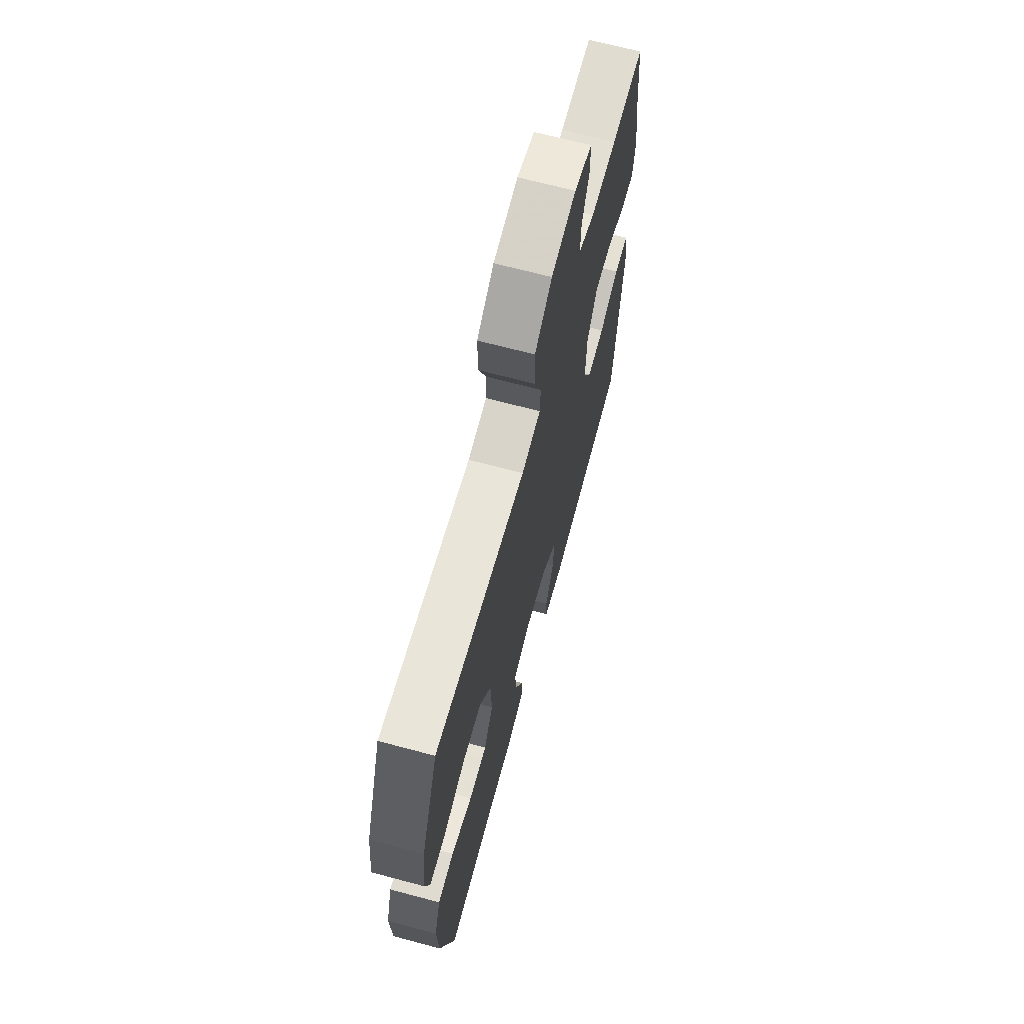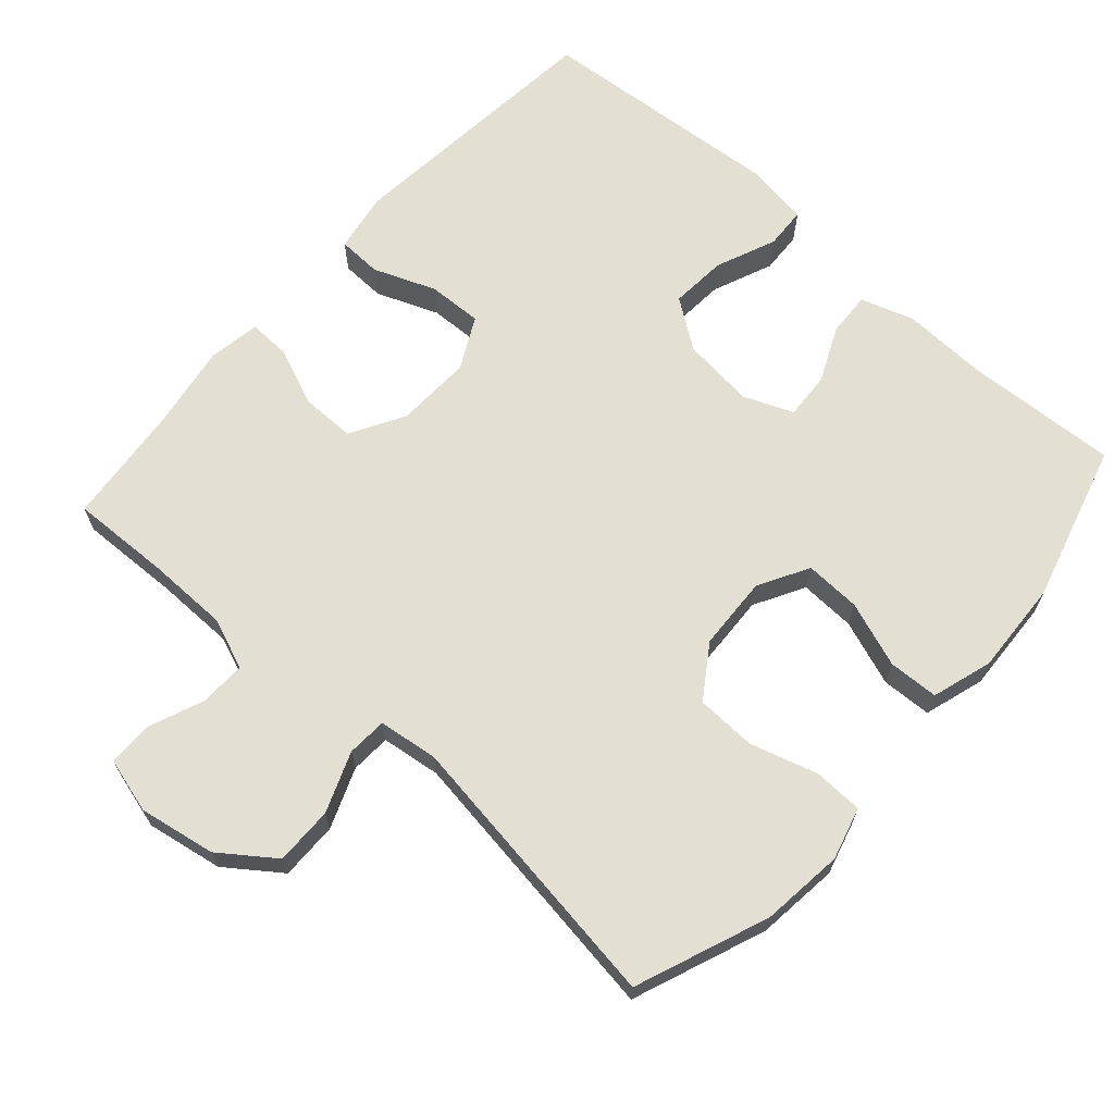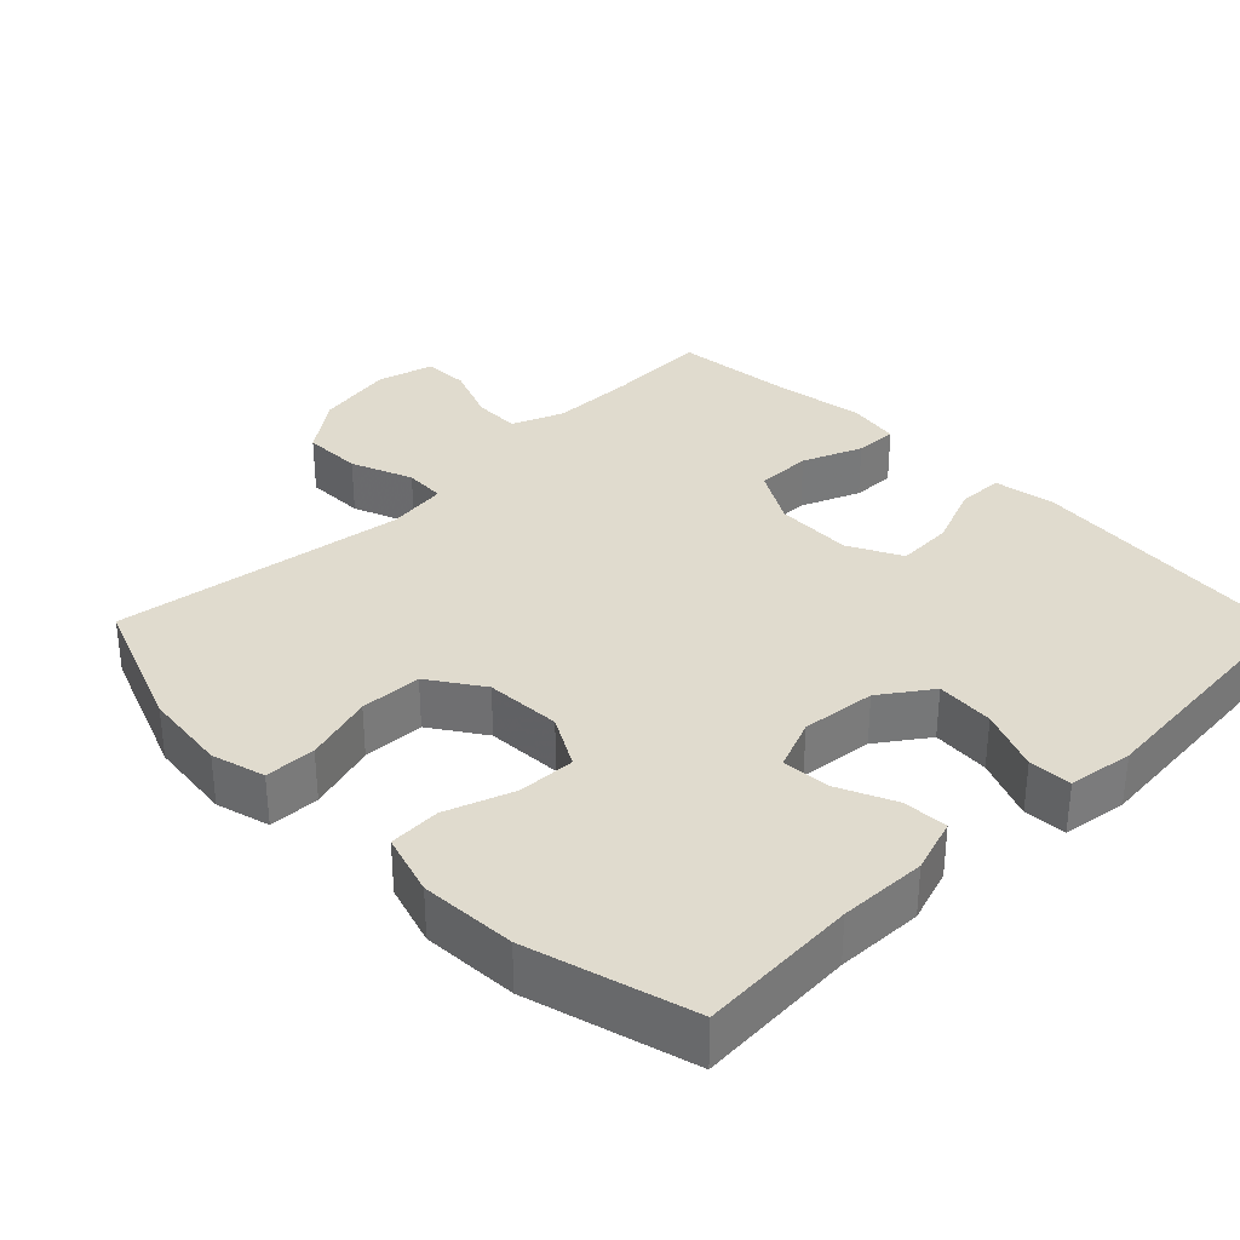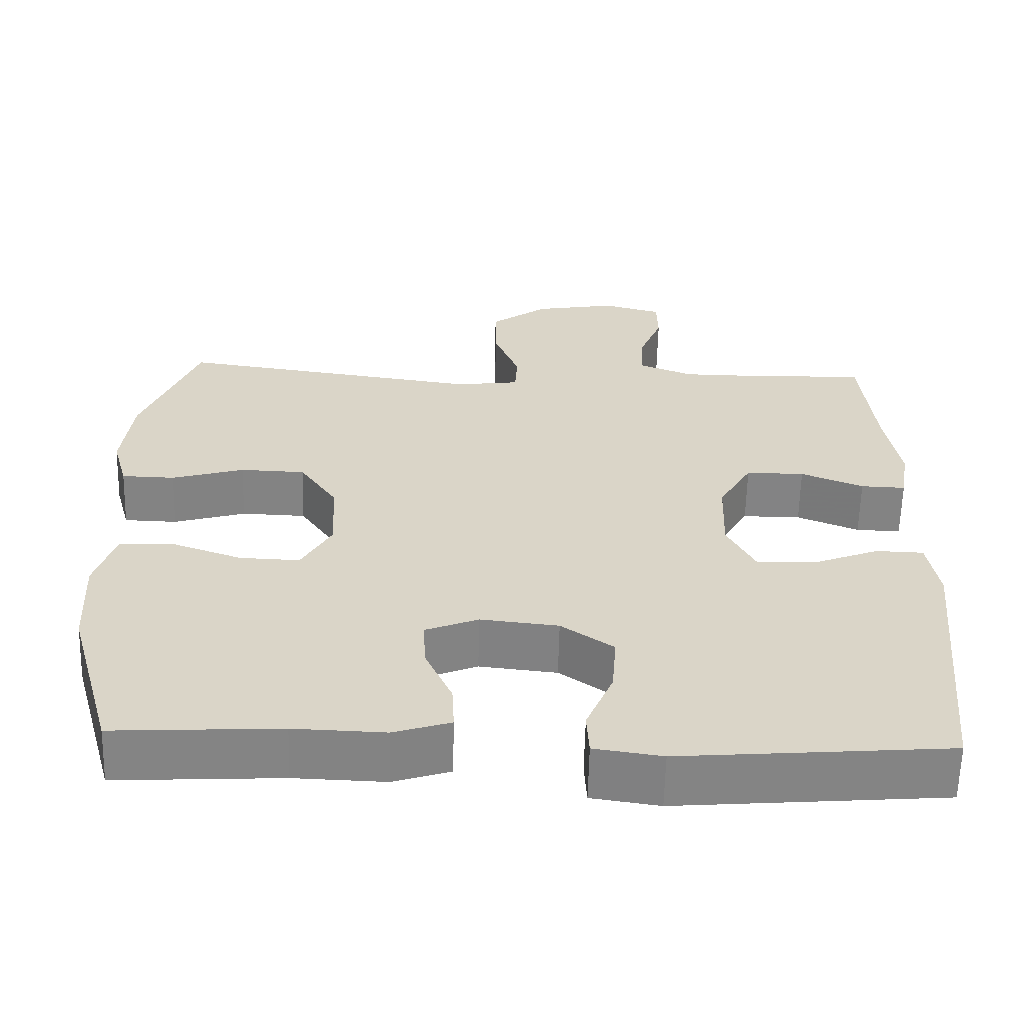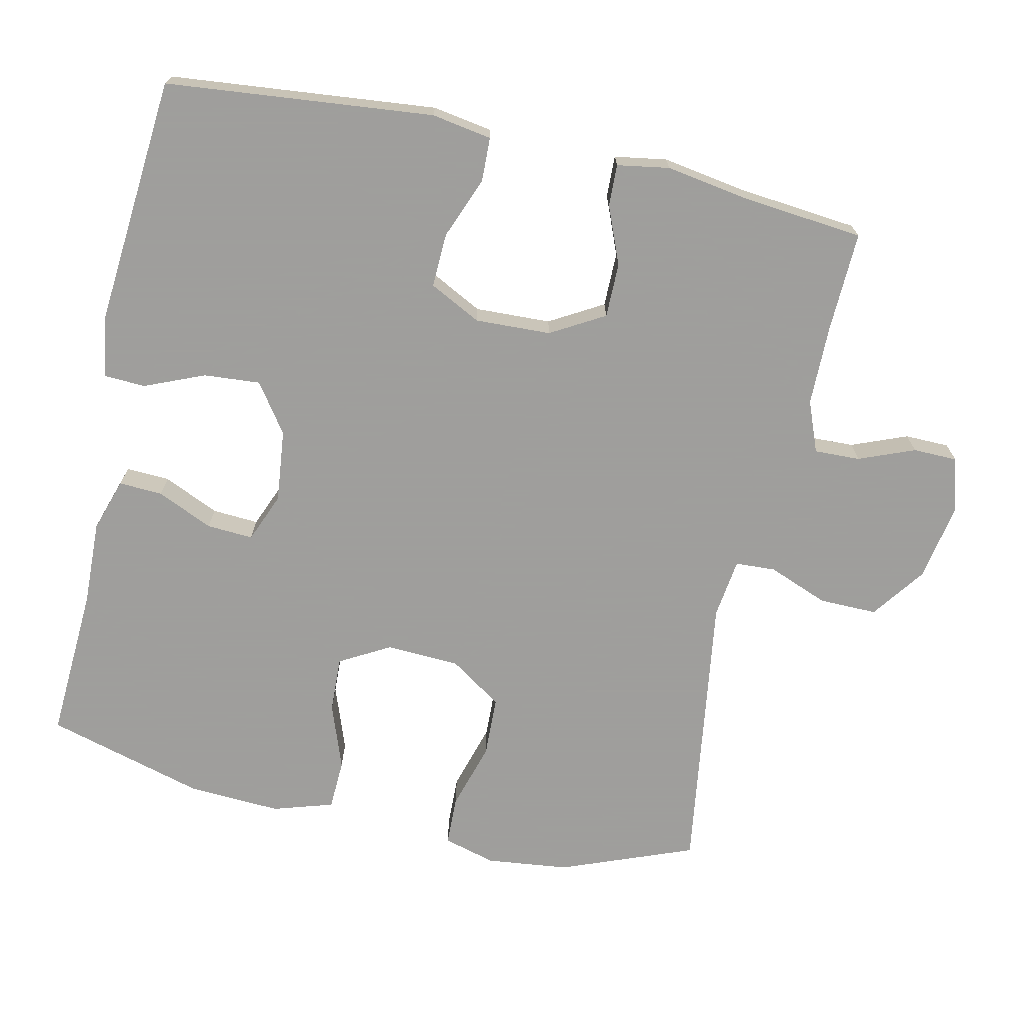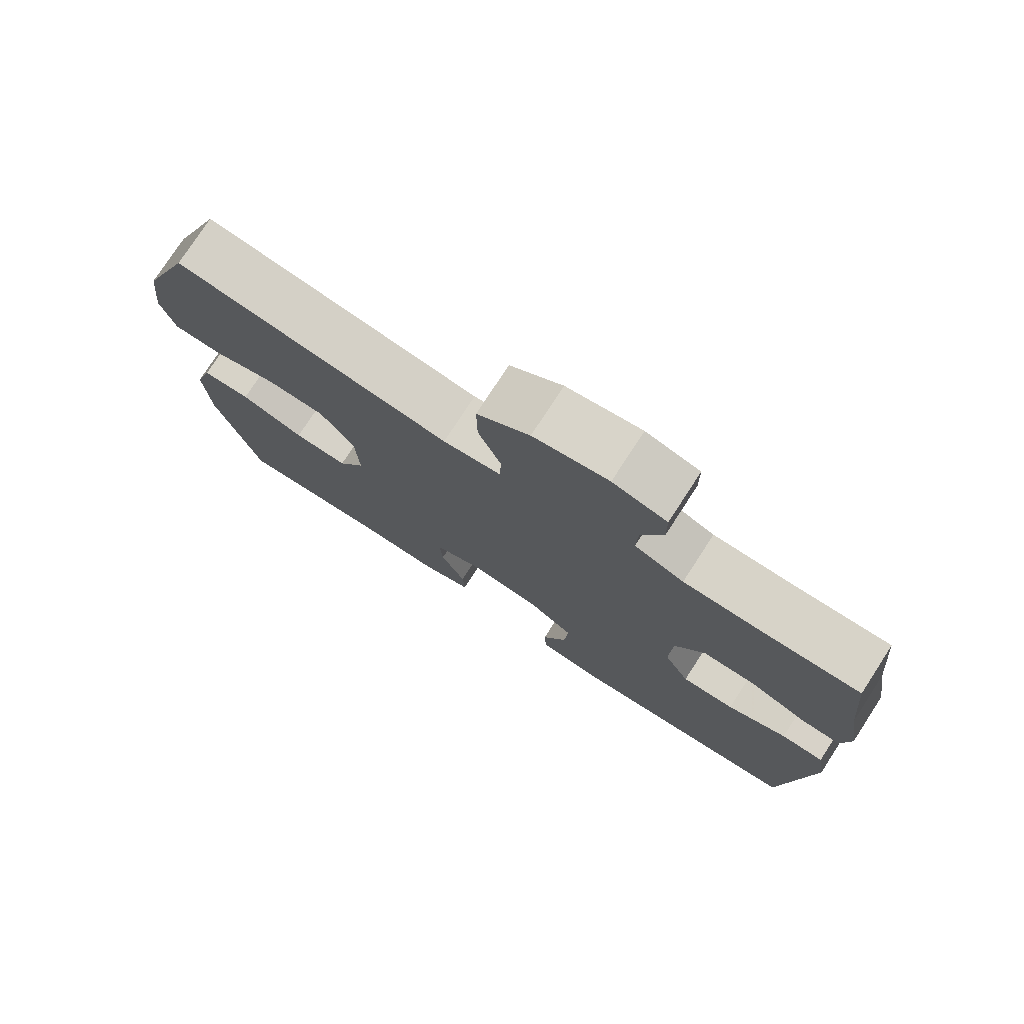
<metadata>
{"format":"obj","ext":"obj","renderer":"f3d","projection":"perspective","resolution":1024,"background":"white","views":[{"elev":67.5,"azim":105.0,"up":"+Z"},{"elev":66.9,"azim":41.7,"up":"+Y"},{"elev":33.4,"azim":135.4,"up":"+Y"},{"elev":-61.2,"azim":178.6,"up":"+Z"},{"elev":-71.1,"azim":-102.4,"up":"+Y"},{"elev":76.9,"azim":-147.0,"up":"+Z"}]}
</metadata>
<code>
v 0.5 0.07 -0.5
v 0.285 0.07 -0.488
v 0.167 0.07 -0.492
v 0.093 0.07 -0.468
v 0.096 0.07 -0.407
v 0.131 0.07 -0.329
v 0.135 0.07 -0.264
v 0.066 0.07 -0.236
v -0.035 0.07 -0.247
v -0.103 0.07 -0.295
v -0.097 0.07 -0.374
v -0.062 0.07 -0.458
v -0.065 0.07 -0.516
v -0.153 0.07 -0.529
v -0.5 0.07 -0.5
v -0.537 0.07 -0.126
v -0.523 0.07 -0.042
v -0.461 0.07 -0.04
v -0.375 0.07 -0.074
v -0.299 0.07 -0.077
v -0.262 0.07 -0.005
v -0.266 0.07 0.101
v -0.309 0.07 0.176
v -0.385 0.07 0.176
v -0.466 0.07 0.143
v -0.524 0.07 0.141
v -0.536 0.07 0.214
v -0.517 0.07 0.33
v -0.5 0.07 0.5
v -0.36 0.07 0.495
v -0.247 0.07 0.496
v -0.176 0.07 0.524
v -0.178 0.07 0.588
v -0.209 0.07 0.666
v -0.208 0.07 0.728
v -0.131 0.07 0.749
v -0.024 0.07 0.73
v 0.051 0.07 0.675
v 0.05 0.07 0.594
v 0.017 0.07 0.51
v 0.02 0.07 0.454
v 0.103 0.07 0.443
v 0.5 0.07 0.5
v 0.572 0.07 0.314
v 0.585 0.07 0.199
v 0.565 0.07 0.126
v 0.496 0.07 0.124
v 0.402 0.07 0.152
v 0.318 0.07 0.149
v 0.269 0.07 0.076
v 0.264 0.07 -0.027
v 0.303 0.07 -0.097
v 0.381 0.07 -0.094
v 0.473 0.07 -0.061
v 0.543 0.07 -0.064
v 0.569 0.07 -0.148
v 0.562 0.07 -0.278
v 0.5 0 -0.5
v 0.285 0 -0.488
v 0.167 0 -0.492
v 0.093 0 -0.468
v 0.096 0 -0.407
v 0.131 0 -0.329
v 0.135 0 -0.264
v 0.066 0 -0.236
v -0.035 0 -0.247
v -0.103 0 -0.295
v -0.097 0 -0.374
v -0.062 0 -0.458
v -0.065 0 -0.516
v -0.153 0 -0.529
v -0.5 0 -0.5
v -0.537 0 -0.126
v -0.523 0 -0.042
v -0.461 0 -0.04
v -0.375 0 -0.074
v -0.299 0 -0.077
v -0.262 0 -0.005
v -0.266 0 0.101
v -0.309 0 0.176
v -0.385 0 0.176
v -0.466 0 0.143
v -0.524 0 0.141
v -0.536 0 0.214
v -0.517 0 0.33
v -0.5 0 0.5
v -0.36 0 0.495
v -0.247 0 0.496
v -0.176 0 0.524
v -0.178 0 0.588
v -0.209 0 0.666
v -0.208 0 0.728
v -0.131 0 0.749
v -0.024 0 0.73
v 0.051 0 0.675
v 0.05 0 0.594
v 0.017 0 0.51
v 0.02 0 0.454
v 0.103 0 0.443
v 0.5 0 0.5
v 0.572 0 0.314
v 0.585 0 0.199
v 0.565 0 0.126
v 0.496 0 0.124
v 0.402 0 0.152
v 0.318 0 0.149
v 0.269 0 0.076
v 0.264 0 -0.027
v 0.303 0 -0.097
v 0.381 0 -0.094
v 0.473 0 -0.061
v 0.543 0 -0.064
v 0.569 0 -0.148
v 0.562 0 -0.278
f 57 1 2
f 56 57 2
f 55 56 2
f 54 55 2
f 53 54 2
f 4 5 6
f 3 4 6
f 2 3 6
f 53 2 6
f 52 53 6
f 51 52 6 7
f 50 51 7 8
f 46 47 48
f 45 46 48
f 44 45 48
f 43 44 48
f 42 43 48
f 41 42 48 49
f 38 39 40
f 37 38 40
f 36 37 40
f 35 36 40
f 34 35 40
f 33 34 40
f 32 33 40 41
f 41 49 50
f 32 41 50
f 31 32 50
f 28 29 30
f 28 30 31
f 27 28 31
f 26 27 31
f 25 26 31
f 24 25 31
f 17 18 19
f 16 17 19
f 15 16 19
f 14 15 19
f 13 14 19
f 12 13 19
f 11 12 19
f 10 11 19 20
f 9 10 20 21
f 9 21 22
f 8 9 22
f 50 8 22
f 23 24 31
f 22 23 31 50
f 59 58 114
f 59 114 113
f 59 113 112
f 59 112 111
f 59 111 110
f 63 62 61
f 63 61 60
f 63 60 59
f 63 59 110
f 63 110 109
f 64 63 109 108
f 65 64 108 107
f 105 104 103
f 105 103 102
f 105 102 101
f 105 101 100
f 105 100 99
f 106 105 99 98
f 97 96 95
f 97 95 94
f 97 94 93
f 97 93 92
f 97 92 91
f 97 91 90
f 98 97 90 89
f 107 106 98
f 107 98 89
f 107 89 88
f 87 86 85
f 88 87 85
f 88 85 84
f 88 84 83
f 88 83 82
f 88 82 81
f 76 75 74
f 76 74 73
f 76 73 72
f 76 72 71
f 76 71 70
f 76 70 69
f 76 69 68
f 77 76 68 67
f 78 77 67 66
f 79 78 66
f 79 66 65
f 79 65 107
f 88 81 80
f 107 88 80 79
f 1 58 59 2
f 2 59 60 3
f 3 60 61 4
f 4 61 62 5
f 5 62 63 6
f 6 63 64 7
f 7 64 65 8
f 8 65 66 9
f 9 66 67 10
f 10 67 68 11
f 11 68 69 12
f 12 69 70 13
f 13 70 71 14
f 14 71 72 15
f 15 72 73 16
f 16 73 74 17
f 17 74 75 18
f 18 75 76 19
f 19 76 77 20
f 20 77 78 21
f 21 78 79 22
f 22 79 80 23
f 23 80 81 24
f 24 81 82 25
f 25 82 83 26
f 26 83 84 27
f 27 84 85 28
f 28 85 86 29
f 29 86 87 30
f 30 87 88 31
f 31 88 89 32
f 32 89 90 33
f 33 90 91 34
f 34 91 92 35
f 35 92 93 36
f 36 93 94 37
f 37 94 95 38
f 38 95 96 39
f 39 96 97 40
f 40 97 98 41
f 41 98 99 42
f 42 99 100 43
f 43 100 101 44
f 44 101 102 45
f 45 102 103 46
f 46 103 104 47
f 47 104 105 48
f 48 105 106 49
f 49 106 107 50
f 50 107 108 51
f 51 108 109 52
f 52 109 110 53
f 53 110 111 54
f 54 111 112 55
f 55 112 113 56
f 56 113 114 57
f 57 114 58 1

</code>
